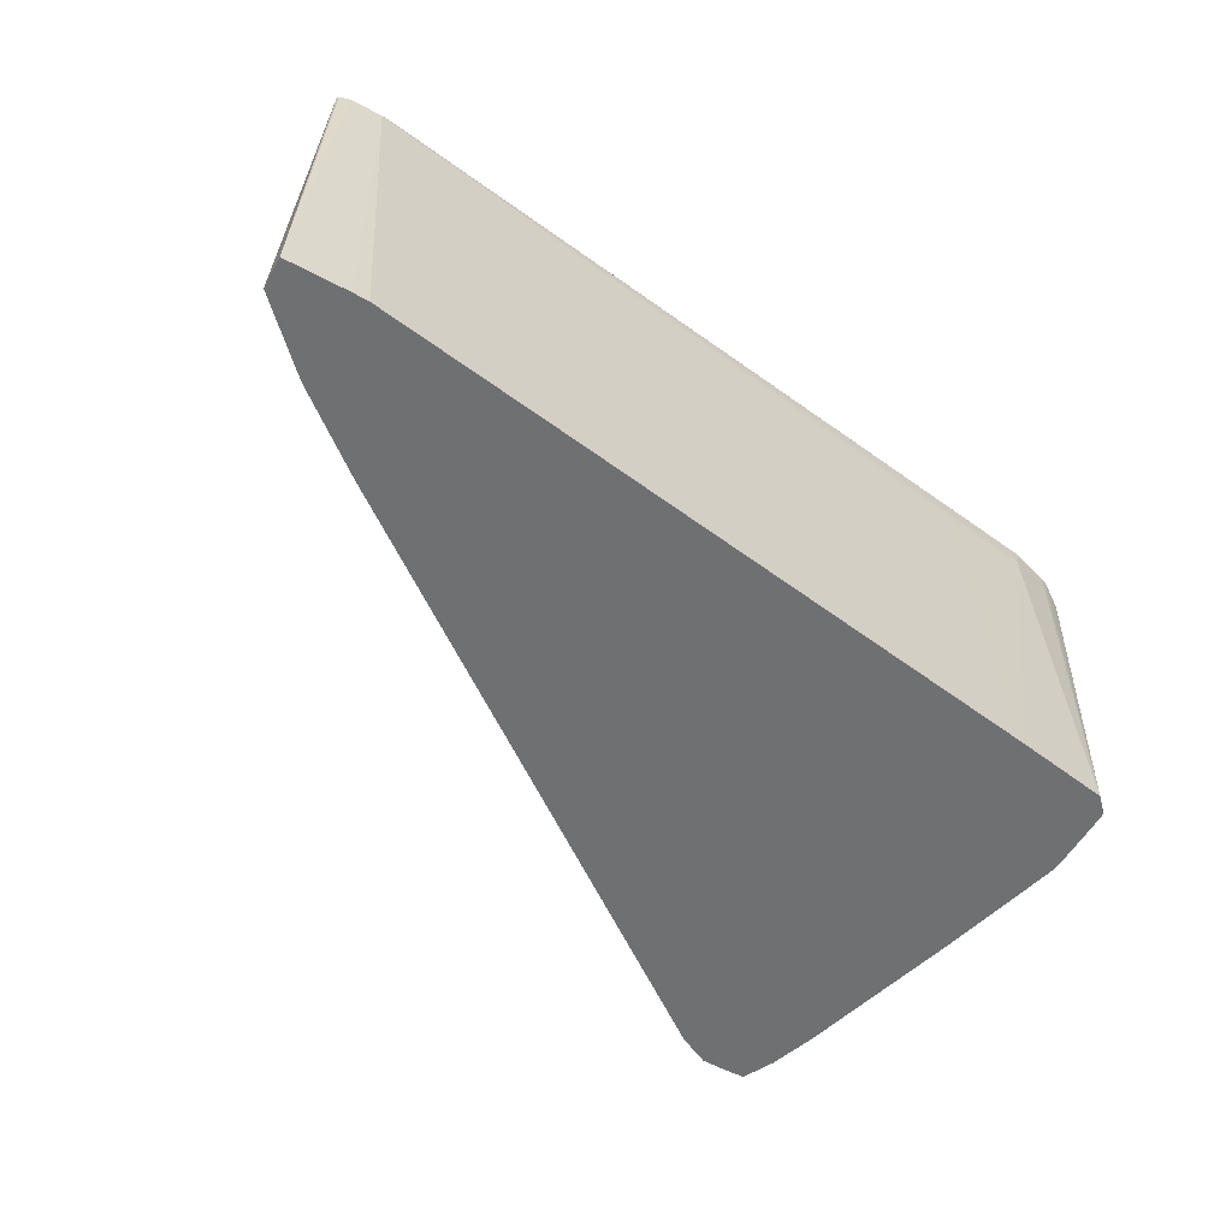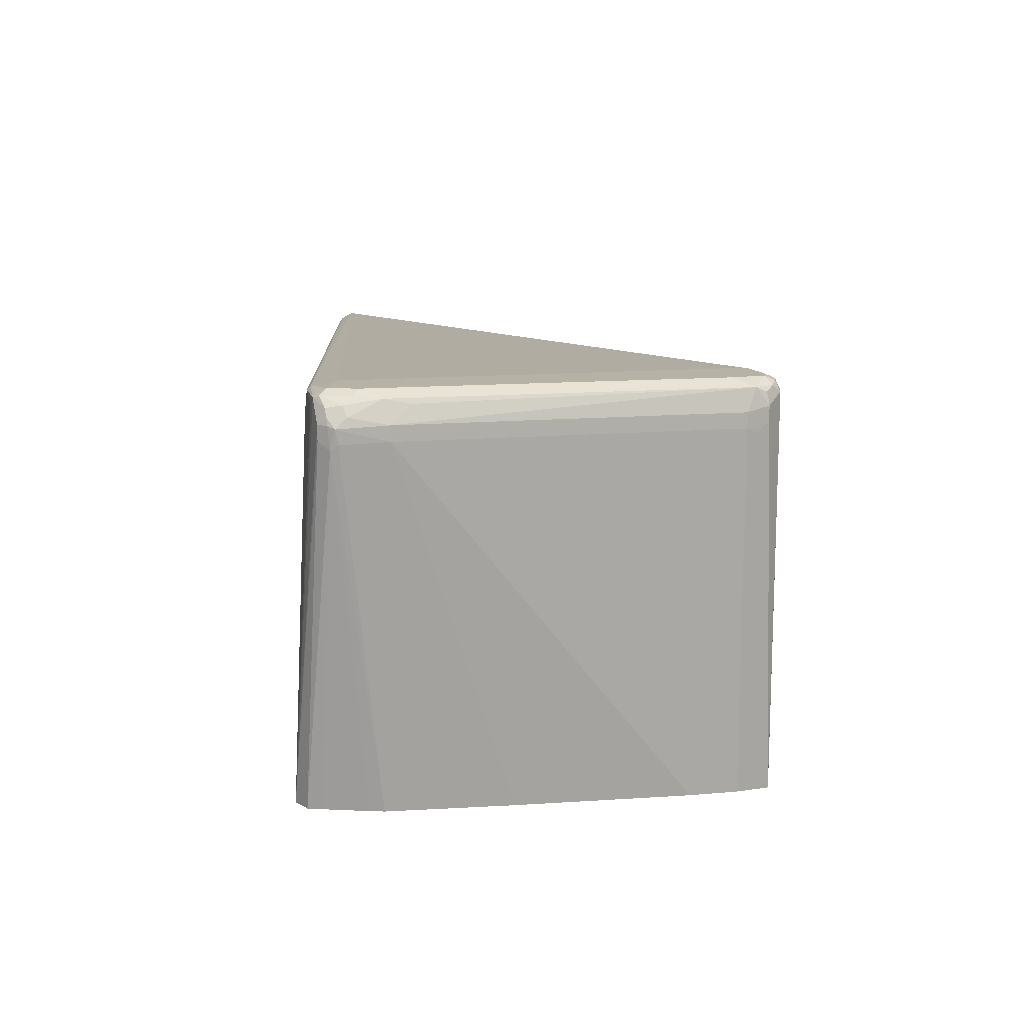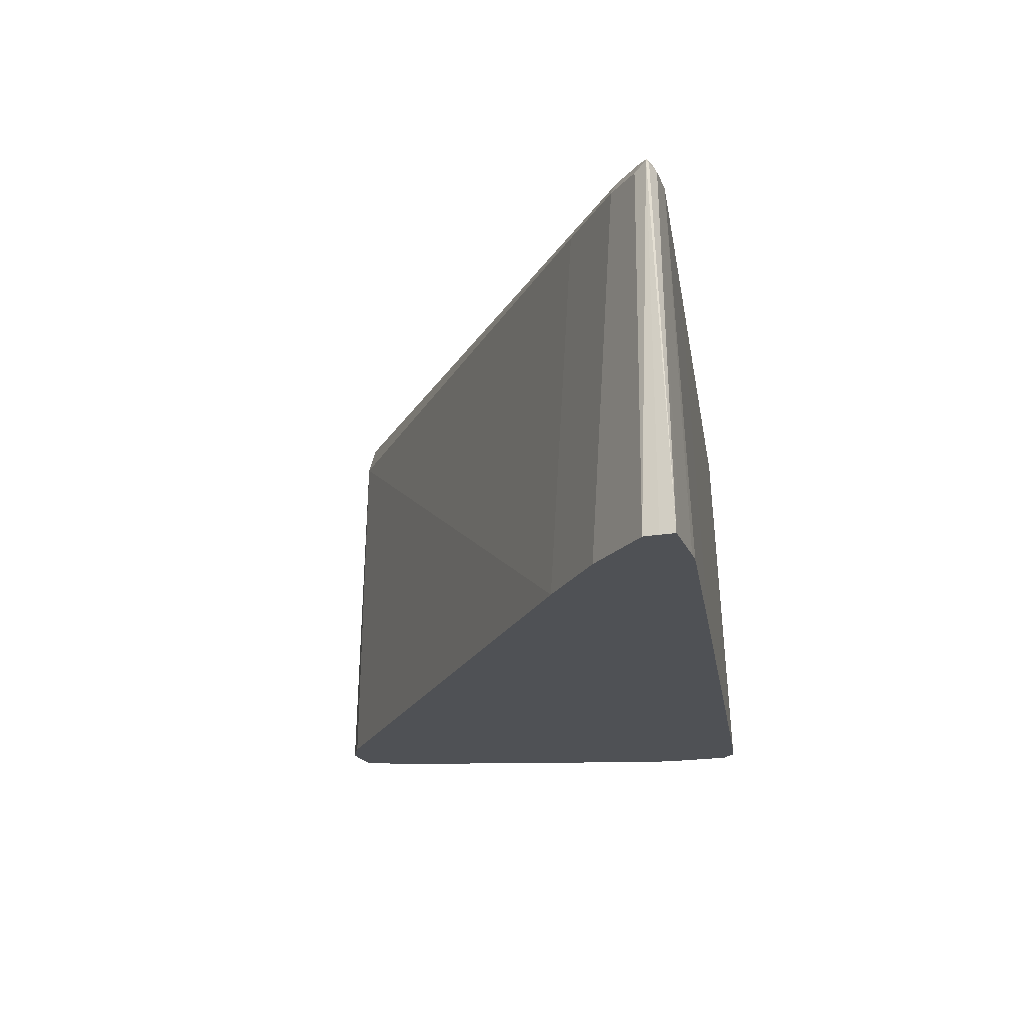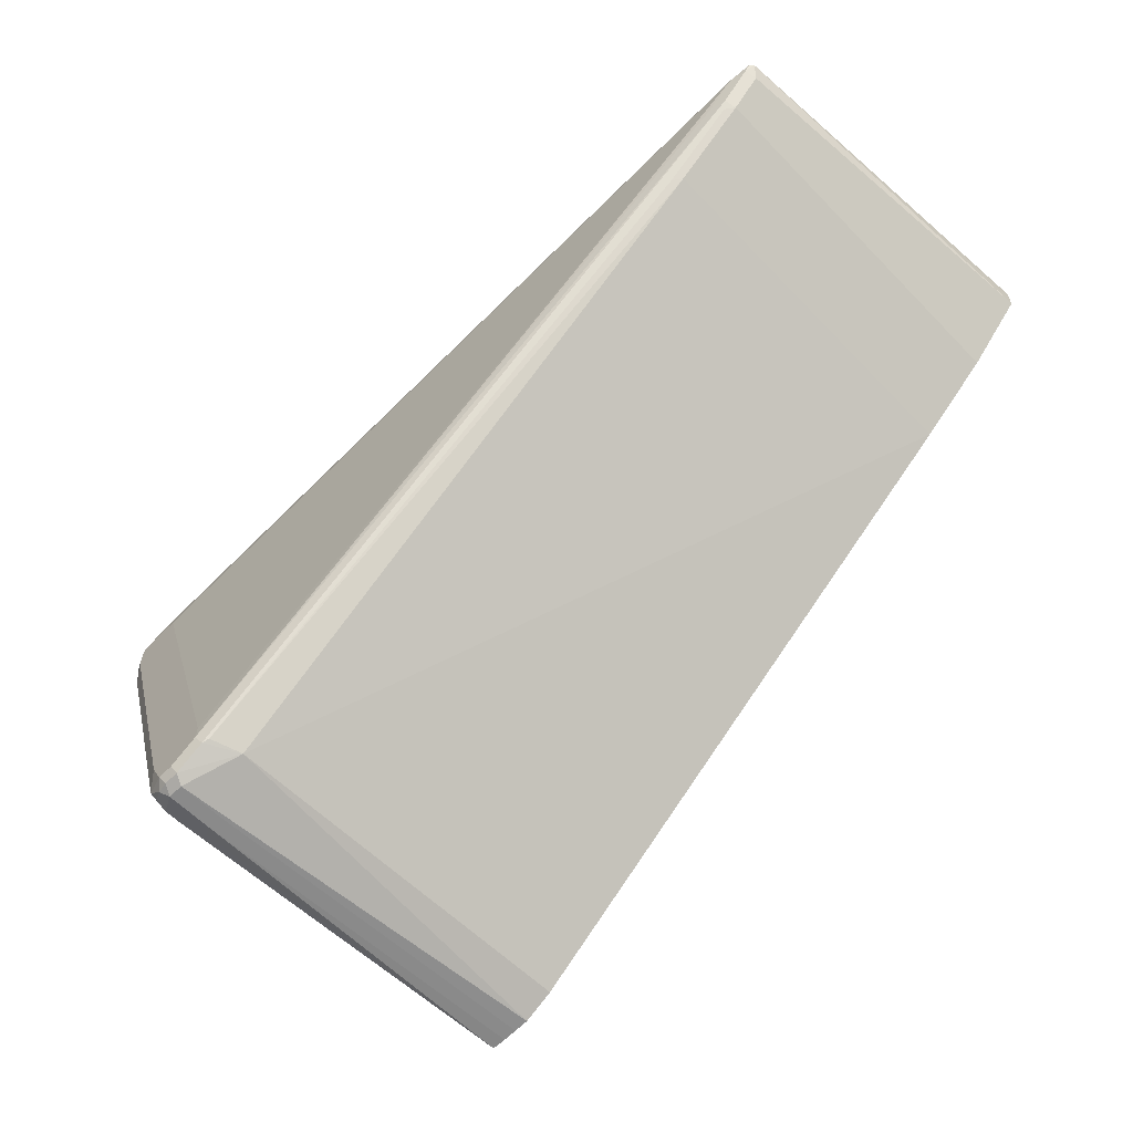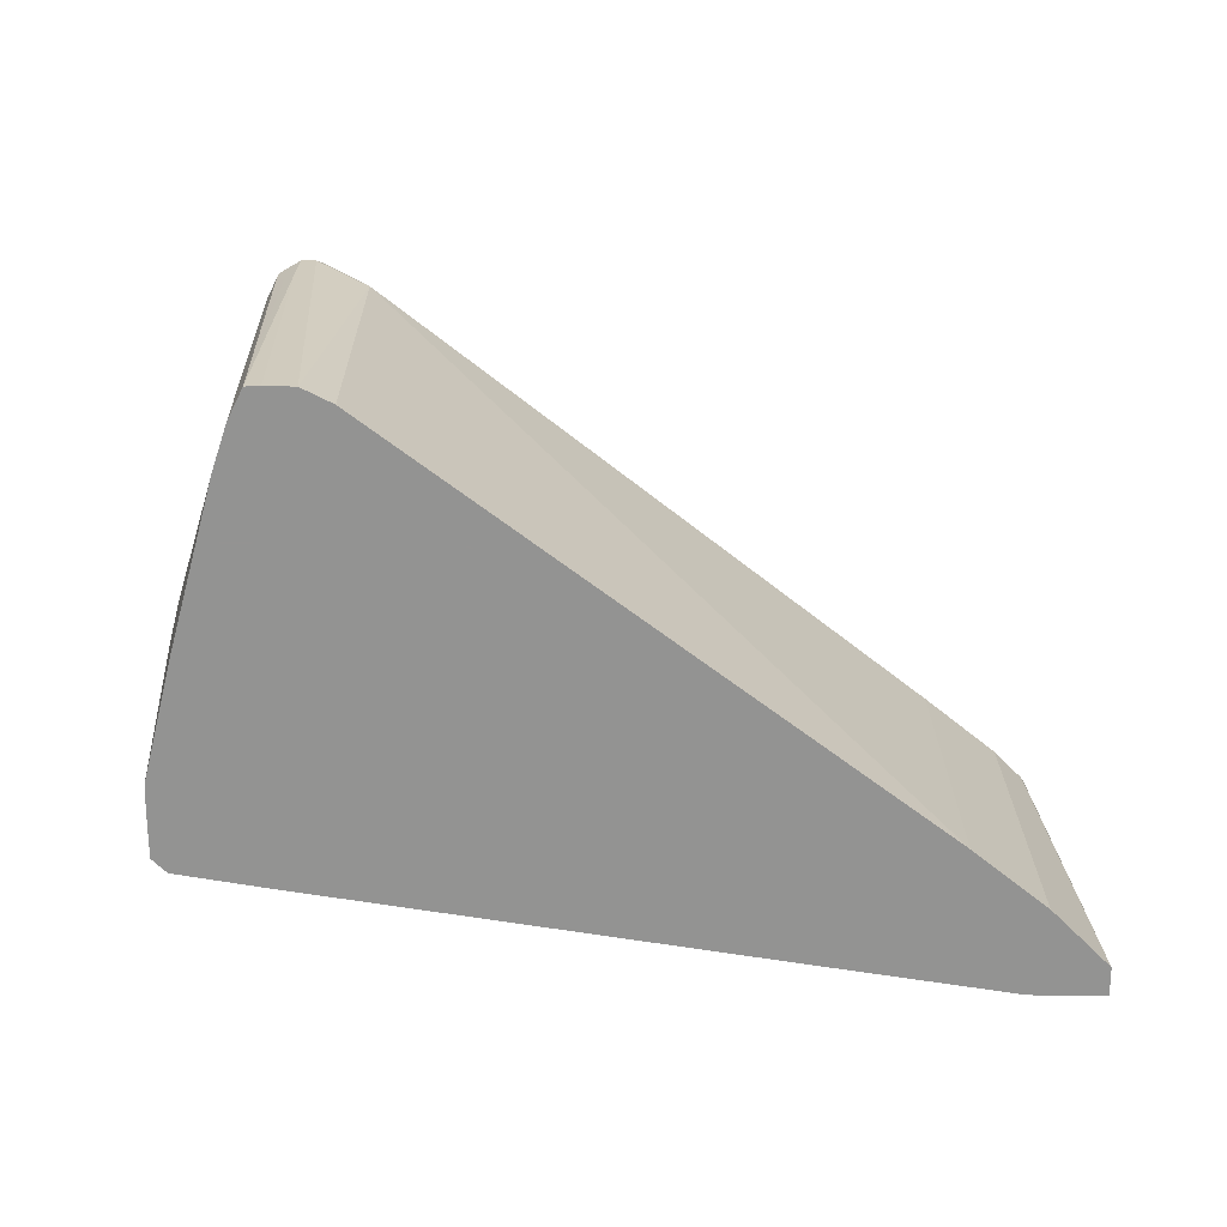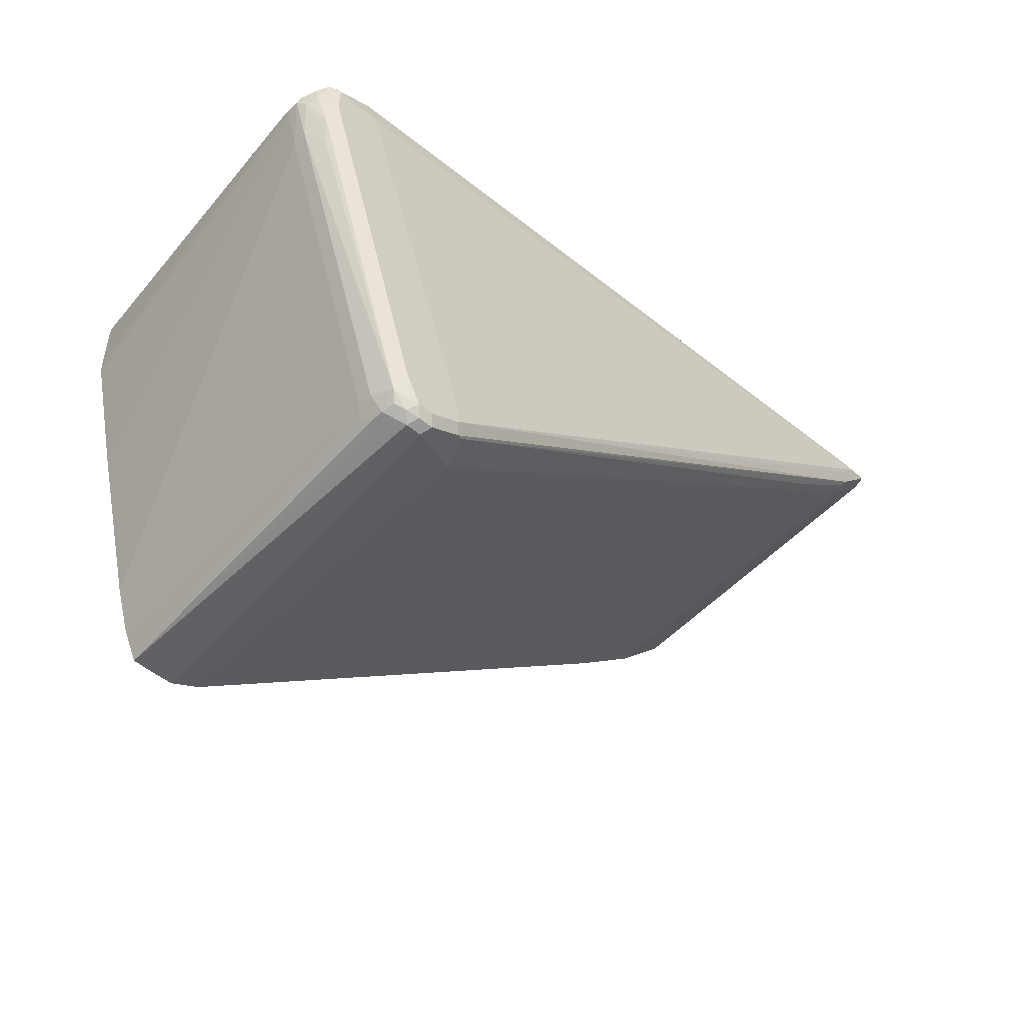
<metadata>
{"format":"obj","ext":"obj","renderer":"f3d","projection":"perspective","resolution":1024,"background":"white","views":[{"elev":-54.9,"azim":-29.5,"up":"+Y"},{"elev":12.4,"azim":96.3,"up":"+Y"},{"elev":-19.7,"azim":-72.6,"up":"+Y"},{"elev":-63.6,"azim":-134.7,"up":"+Z"},{"elev":-66.7,"azim":179.6,"up":"+Y"},{"elev":-49.3,"azim":136.6,"up":"+Z"}]}
</metadata>
<code>
v 0.4281 0.265 -0.4077
v 0.4281 0.2038 -0.4077
v 0.4077 0.265 -0.4077
v 0.4213 0.2786 -0.4009
v 0.4382 0.2752 -0.3975
v 0.4553 0.2514 -0.3941
v 0.4417 0.197 -0.4009
v 0.427 -0.2648 -0.4066
v 0.4072 -0.2648 -0.4073
v 0.4077 0.2038 -0.4077
v 0.367 -0.2648 -0.4068
v 0.3363 0.2344 -0.3822
v 0.4009 0.2786 -0.4009
v 0.4281 0.2854 -0.3873
v 0.4518 0.2684 -0.3907
v 0.4586 0.2752 -0.3771
v 0.4688 0.2446 -0.3669
v 0.4553 0.231 -0.3941
v 0.462 0.2174 -0.3805
v 0.4473 -0.2648 -0.3658
v 0.3875 -0.2648 -0.4073
v 0.3263 -0.2648 -0.3864
v 0.3516 0.2752 -0.3771
v 0.36 0.2786 -0.3805
v 0.2446 -0.2648 -0.3253
v -0.326 -0.2648 0.1028
v -0.4075 -0.2648 0.1639
v -0.4145 0.2242 0.1971
v 0.4077 0.2854 -0.3873
v 0.4485 0.2854 -0.3466
v 0.6014 0.2752 0.07132
v 0.5946 0.2684 0.03737
v 0.6115 0.2446 0.06109
v 0.5708 0.2446 -0.06115
v 0.4688 0.2242 -0.3669
v 0.4677 -0.2648 -0.3046
v -0.4025 0.2344 0.1936
v -0.4102 0.2395 0.2038
v -0.5121 0.2395 0.2853
v 0.3669 0.2854 -0.3669
v -0.5095 -0.2648 0.2455
v -0.5164 0.2242 0.2786
v 0.5911 0.2854 0.1019
v 0.6047 0.2786 0.1087
v 0.615 0.2684 0.1188
v 0.6218 0.2548 0.1121
v 0.6286 0.2412 0.1257
v 0.6115 0.2242 0.06109
v 0.5708 0.2242 -0.06115
v 0.5289 -0.2648 -0.0804
v -0.5044 0.2344 0.2752
v -0.5529 0.2395 0.3261
v -0.4892 0.2446 0.2853
v 0.3669 0.2854 -0.3466
v -0.53 0.2446 0.3261
v -0.529 -0.2648 0.265
v -0.5572 0.2242 0.3194
v 0.5911 0.2854 0.1426
v 0.6047 0.2786 0.1495
v 0.6166 0.265 0.1401
v 0.6218 0.2548 0.1376
v 0.6251 0.2446 0.1359
v 0.6268 0.214 0.1325
v 0.6268 0.2217 0.1223
v 0.5493 -0.2648 0.001071
v -0.5657 0.2344 0.3363
v -0.5605 0.2395 0.3363
v 0.4688 0.2854 -0.04076
v -0.5096 0.2446 0.3261
v 0.5401 0.2803 0.1733
v 0.53 0.2854 0.1426
v -0.5494 -0.2648 0.2853
v -0.5901 -0.2648 0.3261
v 0.5911 0.2786 0.1563
v 0.6014 0.2752 0.1579
v 0.6183 0.2446 0.1495
v 0.6251 0.2242 0.1359
v 0.6183 0.2242 0.1495
v 0.5698 -0.2648 0.1833
v 0.5703 -0.2648 0.1628
v 0.5703 -0.2648 0.1023
v 0.5696 -0.2648 0.08262
v -0.5906 -0.2648 0.3465
v -0.5906 -0.2648 0.3664
v -0.564 0.231 0.3398
v -0.5504 0.2378 0.3398
v -0.5096 0.2378 0.3398
v 0.5401 0.2752 0.1783
v 0.5911 0.265 0.163
v 0.5504 -0.2648 0.2028
v -0.5701 -0.2648 0.3665
v -0.5504 0.2242 0.3465
v -0.5096 0.2242 0.3465
v -0.4994 0.2344 0.3414
v 0.53 0.2446 0.1834
v -0.2445 0.2242 0.3057
v 0.4281 -0.2648 0.2232
v -0.5096 -0.2648 0.3665
v -0.4892 -0.2648 0.3659
v 0.4077 0.2242 0.2038
v -0.2242 -0.2648 0.3251
f 1 2 10
f 47 61 62
f 47 62 63
f 47 63 64
f 47 64 48
f 48 64 50
f 50 64 65
f 52 57 66
f 52 66 67
f 52 67 55
f 54 55 68
f 55 69 70
f 55 70 71
f 55 71 68
f 55 67 69
f 57 72 73
f 57 73 66
f 58 70 74
f 58 74 75
f 58 75 59
f 58 71 70
f 59 75 60
f 46 61 47
f 60 76 61
f 45 59 60
f 45 60 61
f 33 47 48
f 33 48 49
f 33 49 34
f 36 49 48
f 36 48 50
f 37 51 39
f 37 39 38
f 39 51 42
f 39 42 57
f 39 57 52
f 39 52 55
f 39 55 53
f 39 53 40
f 40 53 55
f 40 55 54
f 41 56 42
f 42 56 72
f 42 72 57
f 43 58 59
f 43 59 44
f 44 59 45
f 45 61 46
f 33 46 47
f 60 75 76
f 62 77 63
f 84 92 85
f 85 92 86
f 86 92 93
f 86 93 87
f 87 93 94
f 87 94 88
f 88 95 89
f 88 94 93
f 88 93 96
f 88 96 95
f 89 95 90
f 90 95 97
f 91 98 93
f 91 93 92
f 93 98 99
f 93 99 96
f 95 100 97
f 95 96 100
f 96 99 101
f 96 101 97
f 96 97 100
f 84 91 92
f 61 76 62
f 76 90 78
f 75 90 76
f 62 76 78
f 62 78 77
f 63 77 78
f 63 78 79
f 63 79 80
f 63 80 81
f 63 81 82
f 63 82 64
f 64 82 65
f 66 73 83
f 66 83 84
f 66 84 85
f 66 85 67
f 67 85 86
f 67 86 87
f 67 87 69
f 69 87 70
f 70 88 75
f 70 75 74
f 70 87 88
f 75 89 90
f 75 88 89
f 32 46 33
f 78 90 79
f 31 45 46
f 7 18 8
f 8 18 19
f 8 19 20
f 8 20 36
f 8 36 50
f 8 50 65
f 8 65 82
f 8 82 81
f 8 81 80
f 8 80 79
f 8 79 90
f 8 90 97
f 8 97 101
f 8 101 99
f 8 99 98
f 8 98 91
f 8 91 84
f 8 84 83
f 8 83 73
f 8 73 72
f 8 72 56
f 6 15 16
f 8 56 41
f 6 35 18
f 6 16 17
f 31 46 32
f 1 10 3
f 1 3 13
f 1 13 4
f 1 4 5
f 1 5 15
f 1 15 6
f 1 6 18
f 1 18 7
f 1 7 2
f 2 7 8
f 2 8 9
f 2 21 10
f 3 10 11
f 3 11 12
f 3 12 13
f 4 14 5
f 4 13 29
f 4 29 14
f 5 14 16
f 5 16 15
f 6 17 35
f 8 41 27
f 2 9 21
f 8 26 25
f 16 32 33
f 16 33 34
f 16 34 17
f 17 34 49
f 17 49 35
f 18 35 19
f 19 35 20
f 20 35 49
f 20 49 36
f 23 28 37
f 23 37 38
f 23 38 39
f 23 39 24
f 24 39 40
f 27 42 28
f 28 42 51
f 28 51 37
f 30 43 31
f 31 43 44
f 8 27 26
f 31 44 45
f 16 31 32
f 16 30 31
f 27 41 42
f 11 22 12
f 8 11 21
f 8 21 9
f 10 21 11
f 12 23 24
f 8 22 11
f 12 24 13
f 12 22 25
f 8 25 22
f 12 26 27
f 12 27 28
f 12 25 26
f 12 28 23
f 14 58 43
f 14 71 58
f 14 54 68
f 14 40 54
f 14 68 71
f 14 30 16
f 13 40 29
f 13 24 40
f 14 29 40
f 14 43 30

</code>
